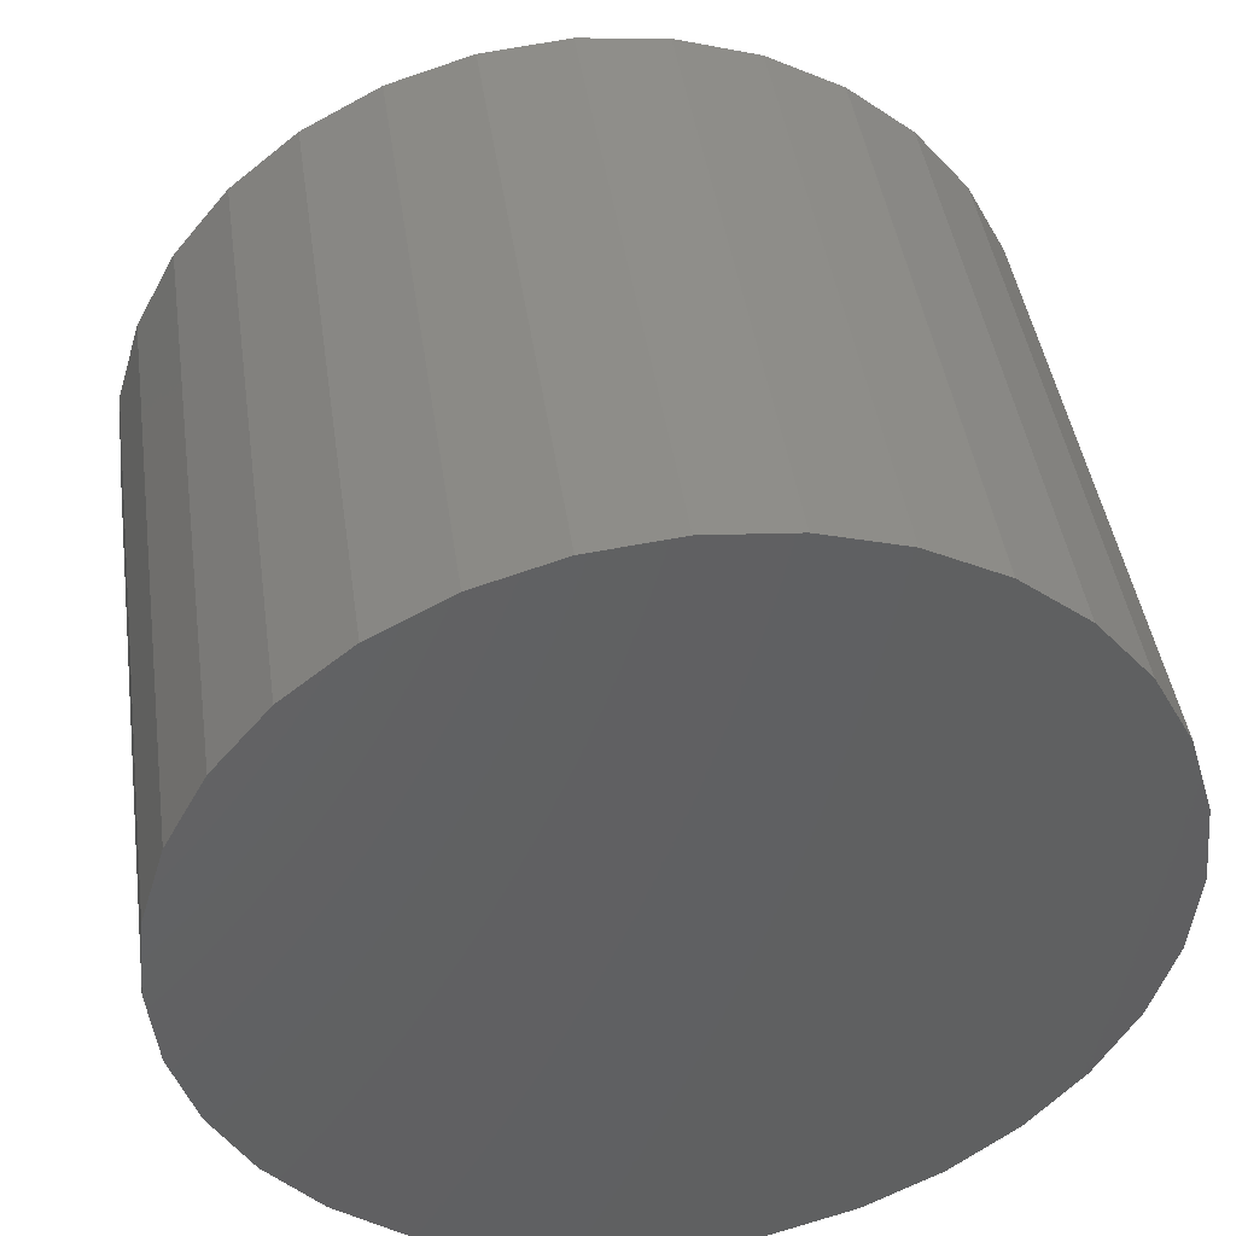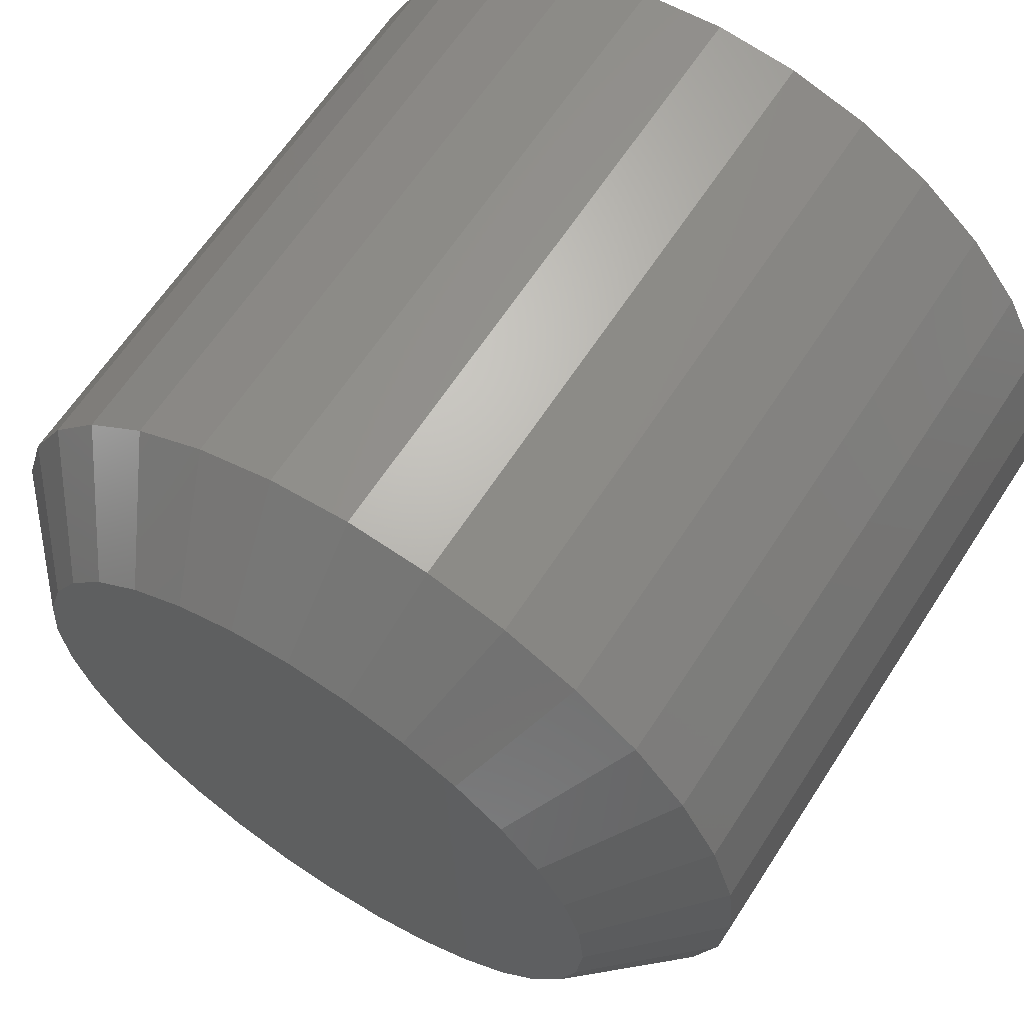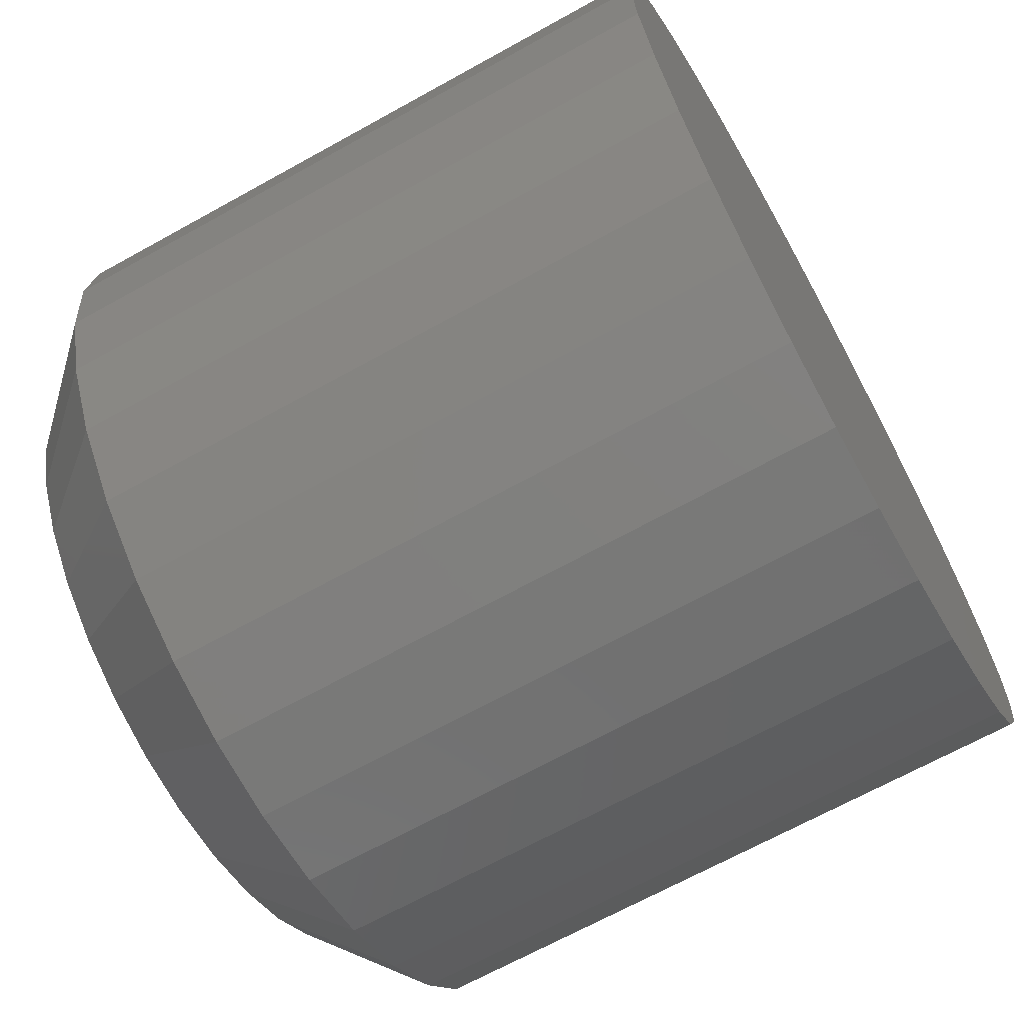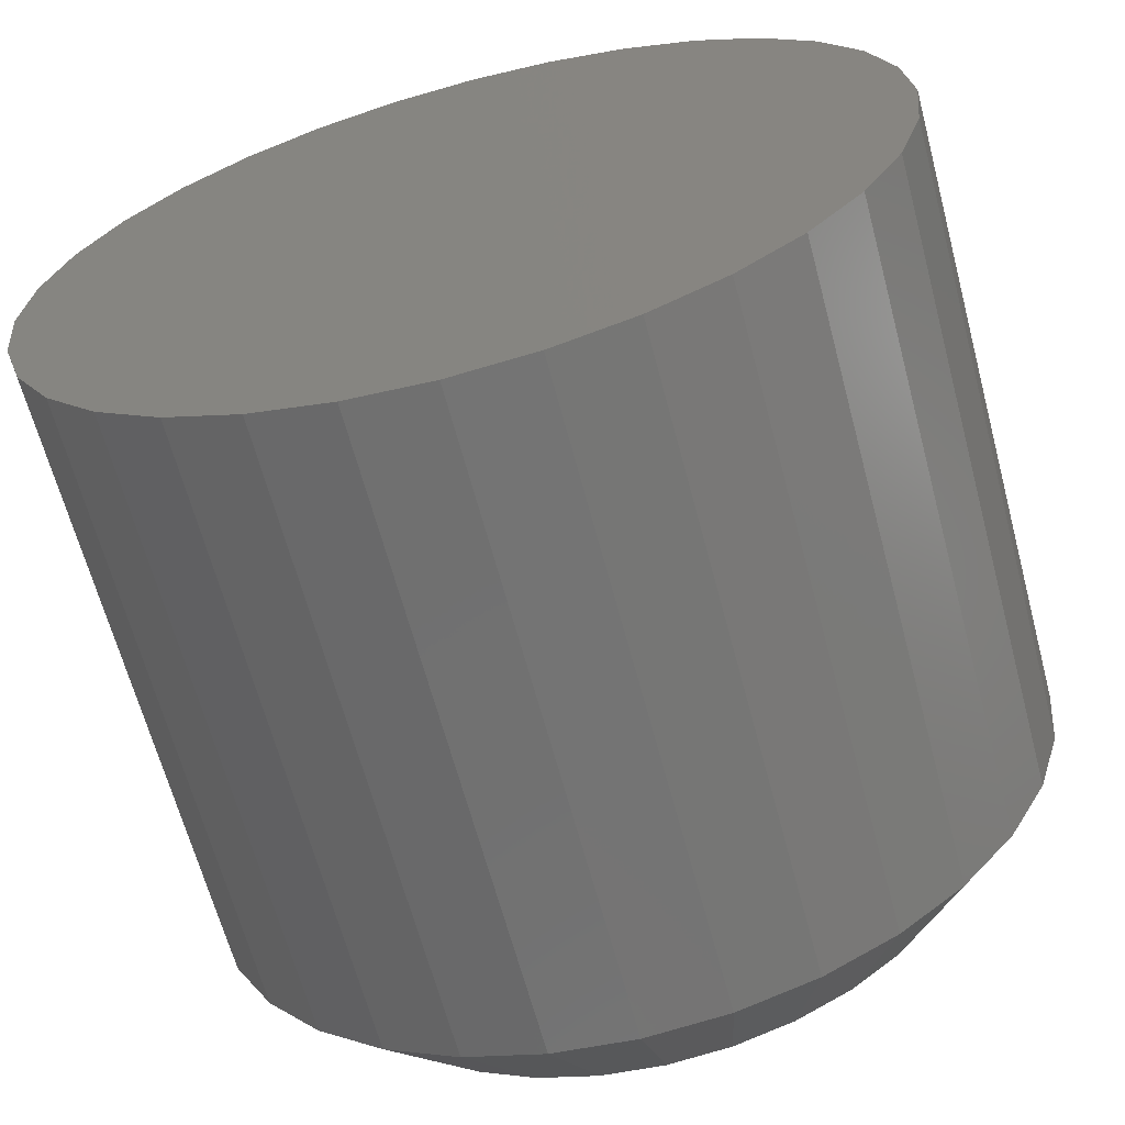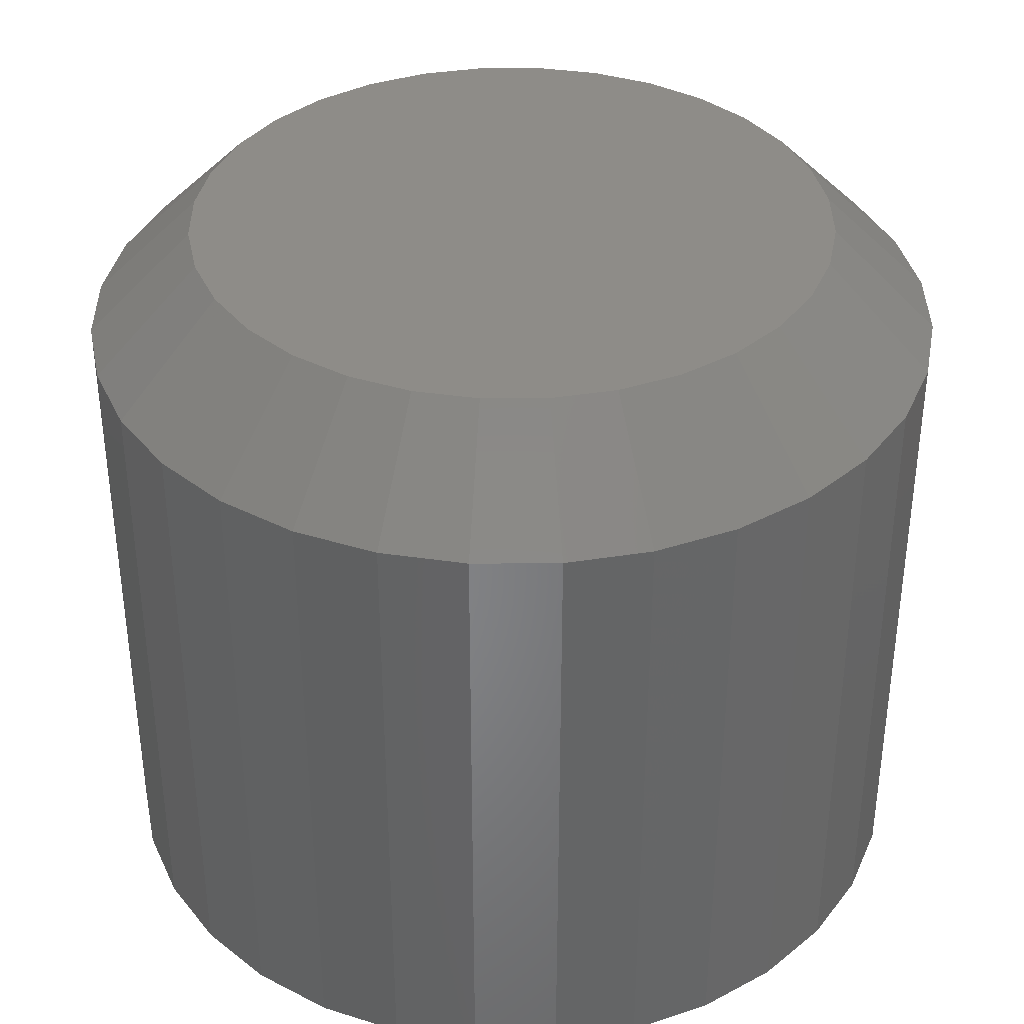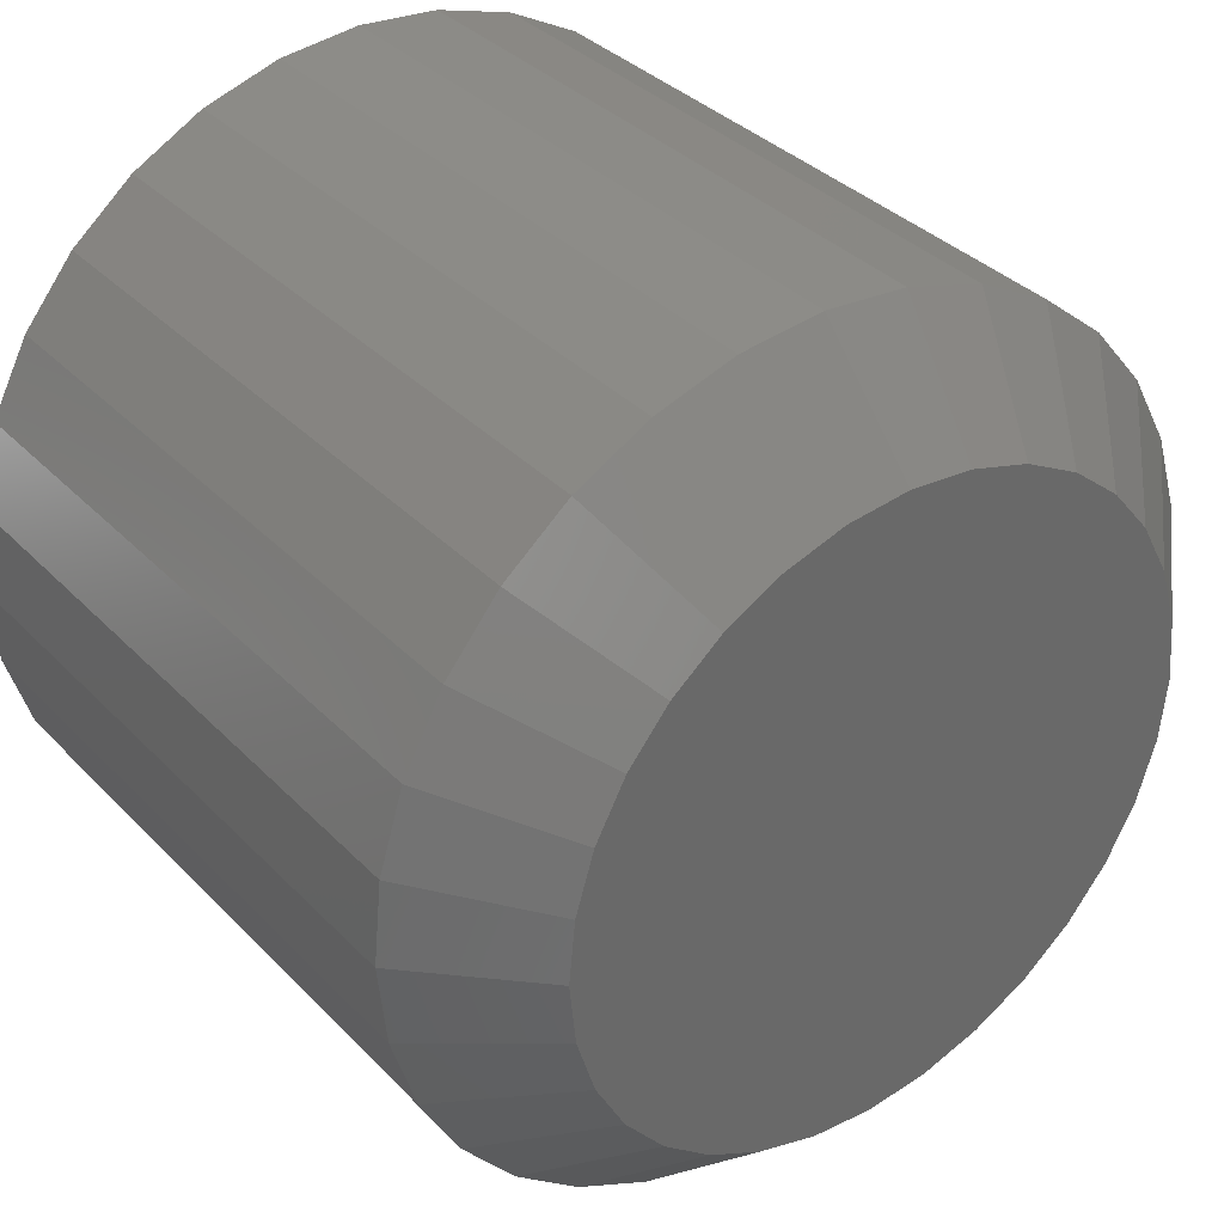
<metadata>
{"format":"stl","ext":"stl","renderer":"f3d","projection":"perspective","resolution":1024,"background":"white","views":[{"elev":43.5,"azim":-8.1,"up":"+Z"},{"elev":63.6,"azim":-147.1,"up":"+Z"},{"elev":-67.6,"azim":-60.9,"up":"+Z"},{"elev":-64.8,"azim":14.9,"up":"+Z"},{"elev":37.1,"azim":-73.6,"up":"+Y"},{"elev":35.4,"azim":142.8,"up":"+Z"}]}
</metadata>
<code>
# stl→obj: 96 verts, 188 faces
v -0.008519 2.883e-18 0.7167
v -0.004061 3.162e-18 0.718
v 0.0005757 3.451e-18 0.7185
v 0.005212 3.741e-18 0.718
v 0.009671 4.019e-18 0.7167
v -0.01263 2.627e-18 0.7145
v 0.01378 4.276e-18 0.7145
v -0.01623 2.402e-18 0.7115
v 0.01738 4.501e-18 0.7115
v -0.01919 2.217e-18 0.7079
v 0.02034 4.685e-18 0.7079
v -0.02138 2.08e-18 0.7038
v 0.02253 4.822e-18 0.7038
v -0.02273 1.995e-18 0.6994
v 0.02389 4.907e-18 0.6994
v 0.02253 4.822e-18 0.6856
v -0.02138 2.08e-18 0.6856
v 0.02389 4.907e-18 0.6901
v -0.01919 2.217e-18 0.6815
v 0.02034 4.685e-18 0.6815
v -0.01623 2.402e-18 0.6779
v 0.01738 4.501e-18 0.6779
v -0.01263 2.627e-18 0.675
v 0.01378 4.276e-18 0.675
v -0.008519 2.883e-18 0.6728
v 0.009671 4.019e-18 0.6728
v -0.004061 3.162e-18 0.6714
v 0.0005757 3.451e-18 0.671
v 0.005212 3.741e-18 0.6714
v -0.02273 1.995e-18 0.6901
v -0.02319 1.967e-18 0.6947
v 0.02434 4.935e-18 0.6947
v 0.03215 -0.007812 0.6947
v 0.03215 -0.05469 0.6947
v 0.03155 -0.007812 0.6886
v 0.03155 -0.05469 0.6886
v 0.02975 -0.007812 0.6827
v 0.02975 -0.05469 0.6827
v 0.02683 -0.007812 0.6772
v 0.02683 -0.05469 0.6772
v 0.02291 -0.007812 0.6724
v 0.02291 -0.05469 0.6724
v 0.01812 -0.007812 0.6685
v 0.01812 -0.05469 0.6685
v 0.01266 -0.007812 0.6656
v 0.01266 -0.05469 0.6656
v 0.006736 -0.007812 0.6638
v 0.006736 -0.05469 0.6638
v 0.0005757 -0.007812 0.6632
v 0.0005757 -0.05469 0.6632
v -0.005585 -0.007812 0.6638
v -0.005585 -0.05469 0.6638
v -0.01151 -0.007812 0.6656
v -0.01151 -0.05469 0.6656
v -0.01697 -0.007812 0.6685
v -0.01697 -0.05469 0.6685
v -0.02175 -0.007812 0.6724
v -0.02175 -0.05469 0.6724
v -0.02568 -0.007812 0.6772
v -0.02568 -0.05469 0.6772
v -0.0286 -0.007812 0.6827
v -0.0286 -0.05469 0.6827
v -0.0304 -0.007812 0.6886
v -0.0304 -0.05469 0.6886
v -0.031 -0.007812 0.6947
v -0.031 -0.05469 0.6947
v -0.0304 -0.007812 0.7009
v -0.0304 -0.05469 0.7009
v -0.0286 -0.007812 0.7068
v -0.0286 -0.05469 0.7068
v -0.02568 -0.007812 0.7123
v -0.02568 -0.05469 0.7123
v -0.02175 -0.007812 0.7171
v -0.02175 -0.05469 0.7171
v -0.01697 -0.007812 0.721
v -0.01697 -0.05469 0.721
v -0.01151 -0.007812 0.7239
v -0.01151 -0.05469 0.7239
v -0.005585 -0.007812 0.7257
v -0.005585 -0.05469 0.7257
v 0.0005757 -0.007812 0.7263
v 0.0005757 -0.05469 0.7263
v 0.006736 -0.007812 0.7257
v 0.006736 -0.05469 0.7257
v 0.01266 -0.007812 0.7239
v 0.01266 -0.05469 0.7239
v 0.01812 -0.007812 0.721
v 0.01812 -0.05469 0.721
v 0.02291 -0.007812 0.7171
v 0.02291 -0.05469 0.7171
v 0.02683 -0.007812 0.7123
v 0.02683 -0.05469 0.7123
v 0.02975 -0.007812 0.7068
v 0.02975 -0.05469 0.7068
v 0.03155 -0.007812 0.7009
v 0.03155 -0.05469 0.7009
f 1 2 3
f 1 3 4
f 5 1 4
f 6 1 5
f 7 6 5
f 8 6 7
f 9 8 7
f 10 8 9
f 11 10 9
f 12 10 11
f 13 12 11
f 14 12 13
f 15 14 13
f 16 17 18
f 19 17 16
f 20 19 16
f 21 19 20
f 22 21 20
f 23 21 22
f 24 23 22
f 25 23 24
f 26 25 24
f 27 25 26
f 28 27 26
f 29 28 26
f 17 30 18
f 18 30 31
f 18 31 32
f 32 31 14
f 32 14 15
f 33 34 35
f 35 34 36
f 35 36 37
f 37 36 38
f 37 38 39
f 39 38 40
f 39 40 41
f 41 40 42
f 41 42 43
f 43 42 44
f 43 44 45
f 45 44 46
f 45 46 47
f 47 46 48
f 47 48 49
f 49 48 50
f 49 50 51
f 51 50 52
f 51 52 53
f 53 52 54
f 53 54 55
f 55 54 56
f 55 56 57
f 57 56 58
f 57 58 59
f 59 58 60
f 59 60 61
f 61 60 62
f 61 62 63
f 63 62 64
f 63 64 65
f 65 64 66
f 65 66 67
f 67 66 68
f 67 68 69
f 69 68 70
f 69 70 71
f 71 70 72
f 71 72 73
f 73 72 74
f 73 74 75
f 75 74 76
f 75 76 77
f 77 76 78
f 77 78 79
f 79 78 80
f 79 80 81
f 81 80 82
f 81 82 83
f 83 82 84
f 83 84 85
f 85 84 86
f 85 86 87
f 87 86 88
f 87 88 89
f 89 88 90
f 89 90 91
f 91 90 92
f 91 92 93
f 93 92 94
f 93 94 95
f 95 94 96
f 95 96 33
f 33 96 34
f 32 95 33
f 32 15 95
f 65 14 31
f 65 67 14
f 13 93 95
f 13 95 15
f 11 89 91
f 91 93 11
f 11 93 13
f 5 85 87
f 5 87 7
f 87 9 7
f 4 81 83
f 83 85 4
f 4 85 5
f 1 77 79
f 1 79 2
f 79 3 2
f 6 73 75
f 75 77 6
f 6 77 1
f 12 69 71
f 12 71 10
f 71 8 10
f 67 69 14
f 14 69 12
f 89 11 9
f 9 87 89
f 81 4 3
f 3 79 81
f 73 6 8
f 8 71 73
f 31 63 65
f 31 30 63
f 33 18 32
f 33 35 18
f 17 61 63
f 17 63 30
f 19 57 59
f 59 61 19
f 19 61 17
f 25 53 55
f 25 55 23
f 55 21 23
f 27 49 51
f 51 53 27
f 27 53 25
f 26 45 47
f 26 47 29
f 47 28 29
f 24 41 43
f 43 45 24
f 24 45 26
f 16 37 39
f 16 39 20
f 39 22 20
f 35 37 18
f 18 37 16
f 57 19 21
f 21 55 57
f 49 27 28
f 28 47 49
f 41 24 22
f 22 39 41
f 82 80 78
f 84 82 78
f 84 78 86
f 86 78 76
f 86 76 88
f 88 76 74
f 88 74 90
f 90 74 72
f 90 72 92
f 92 72 70
f 92 70 94
f 94 70 68
f 94 68 96
f 36 62 38
f 38 62 60
f 38 60 40
f 40 60 58
f 40 58 42
f 42 58 56
f 42 56 44
f 44 56 54
f 44 54 46
f 46 54 52
f 46 52 50
f 46 50 48
f 96 68 34
f 34 68 66
f 34 66 36
f 36 66 64
f 36 64 62

</code>
